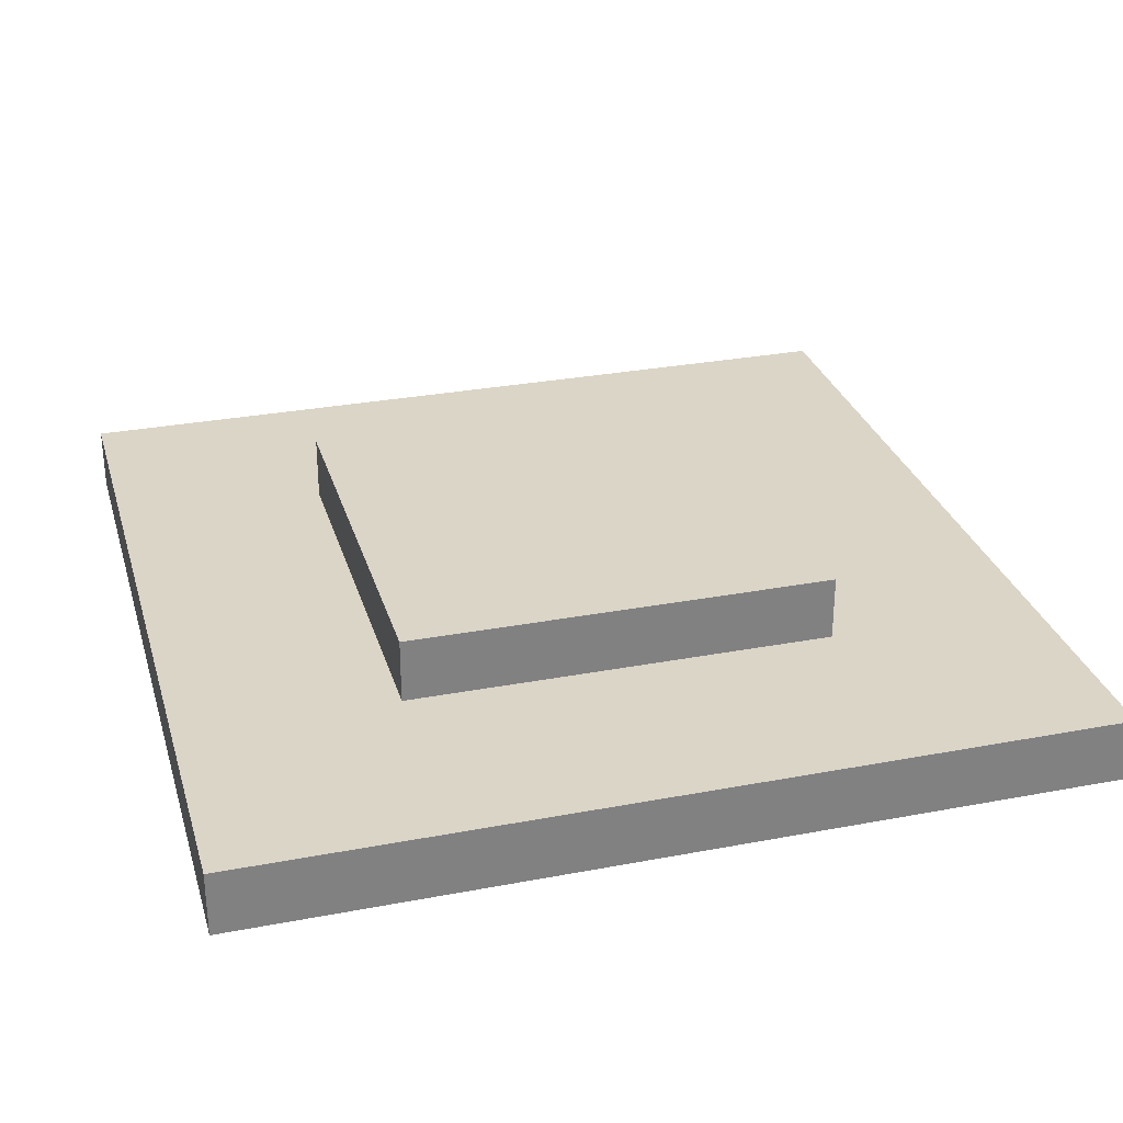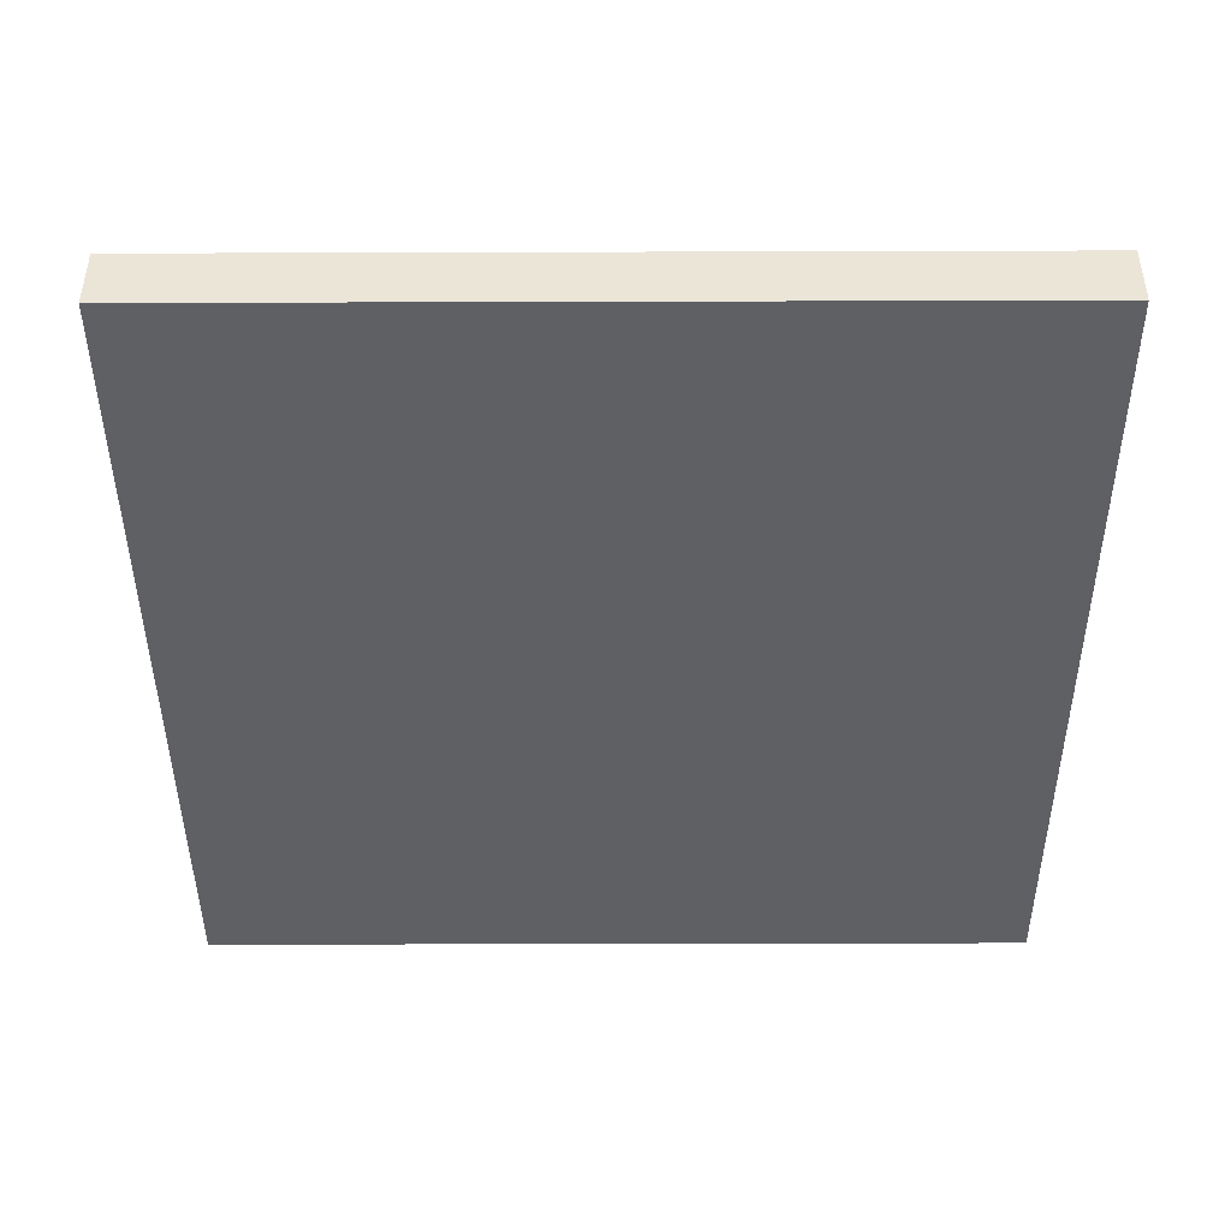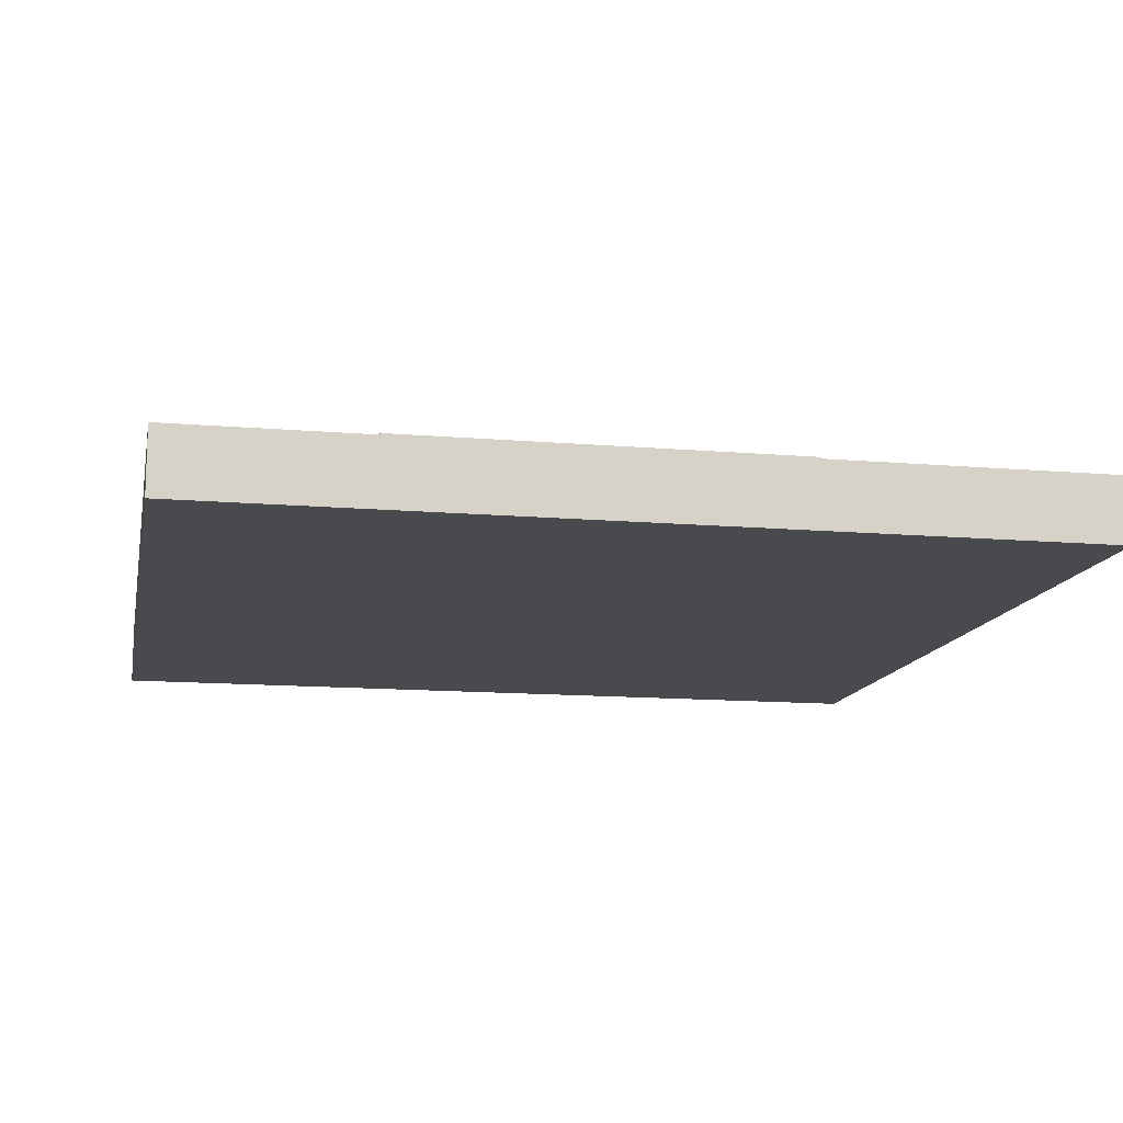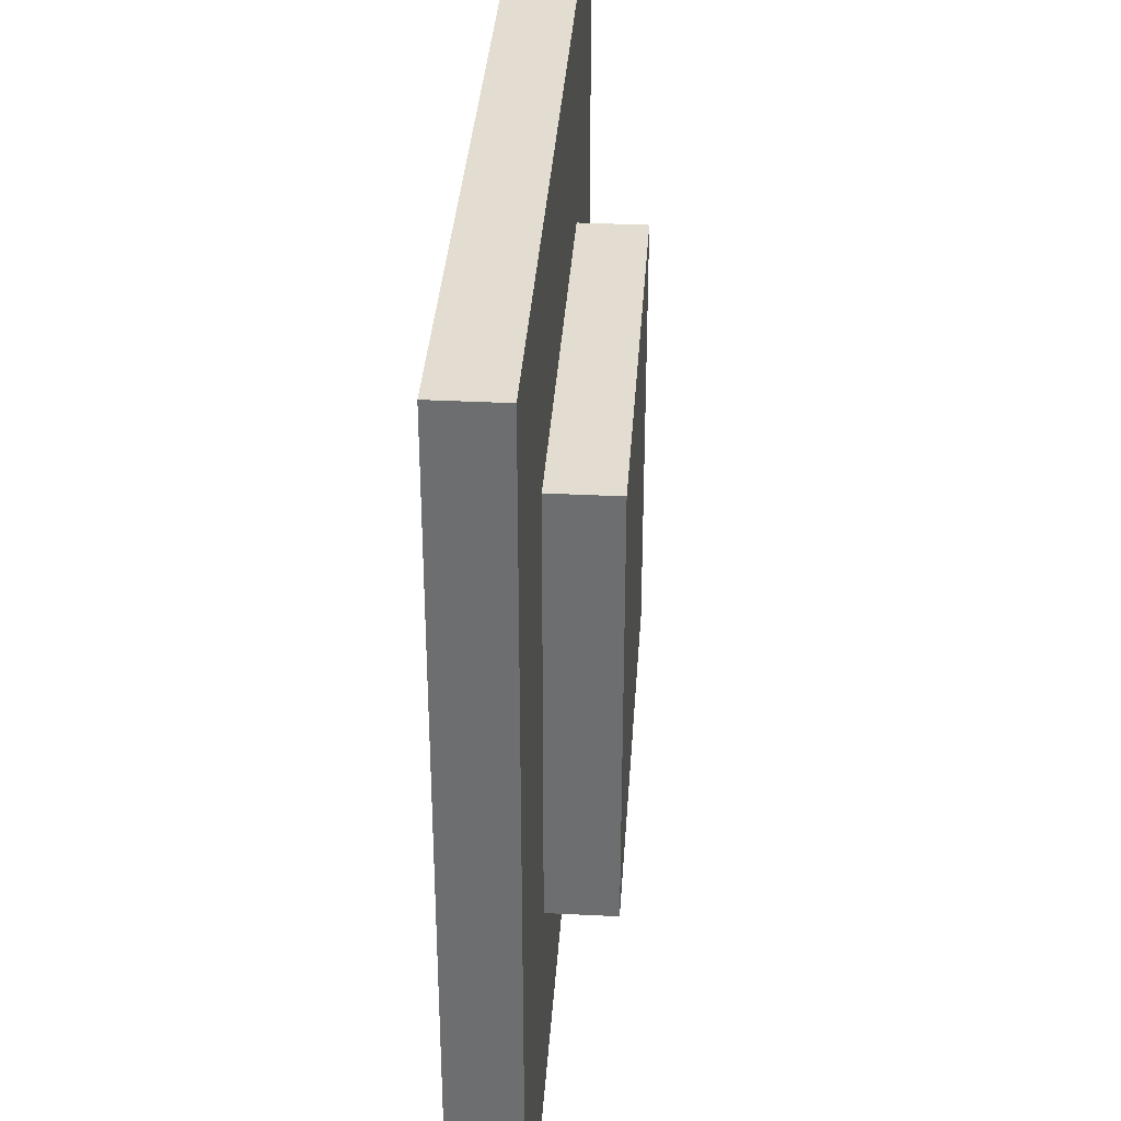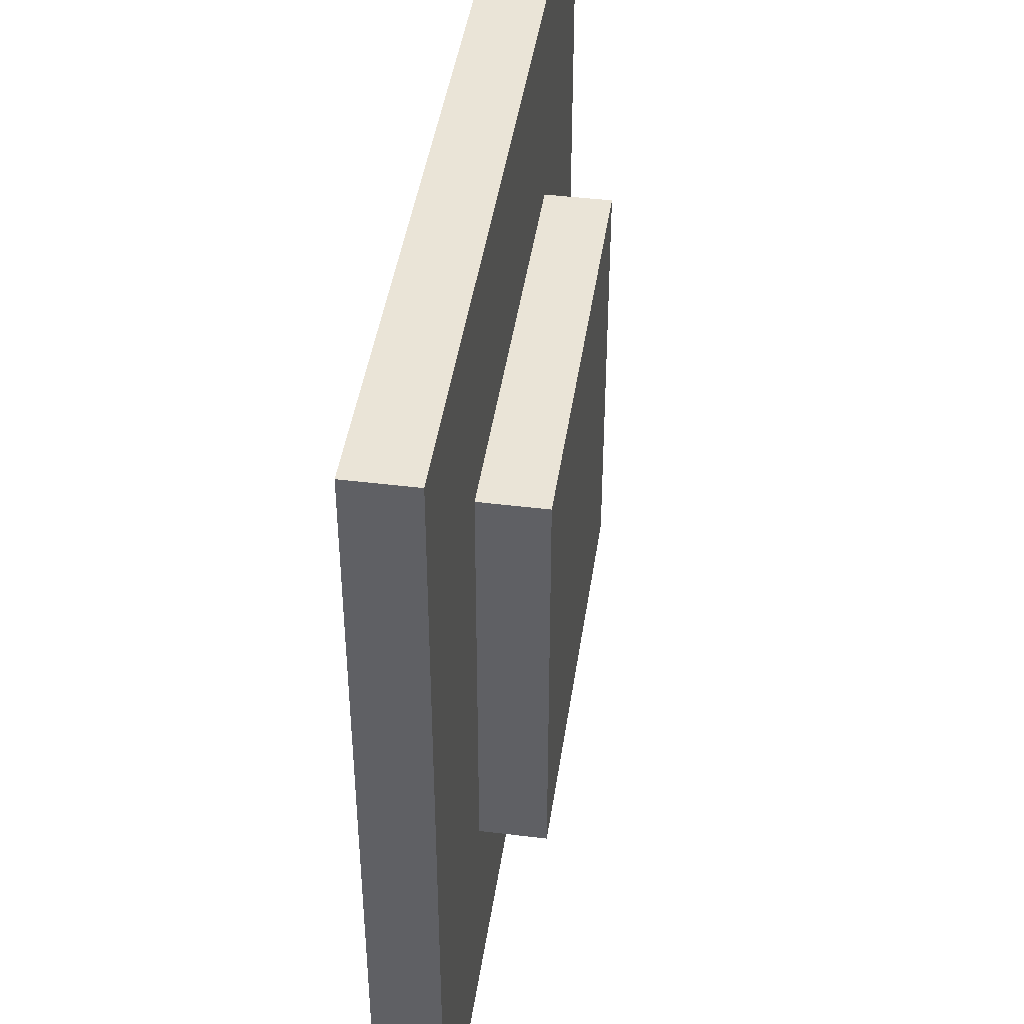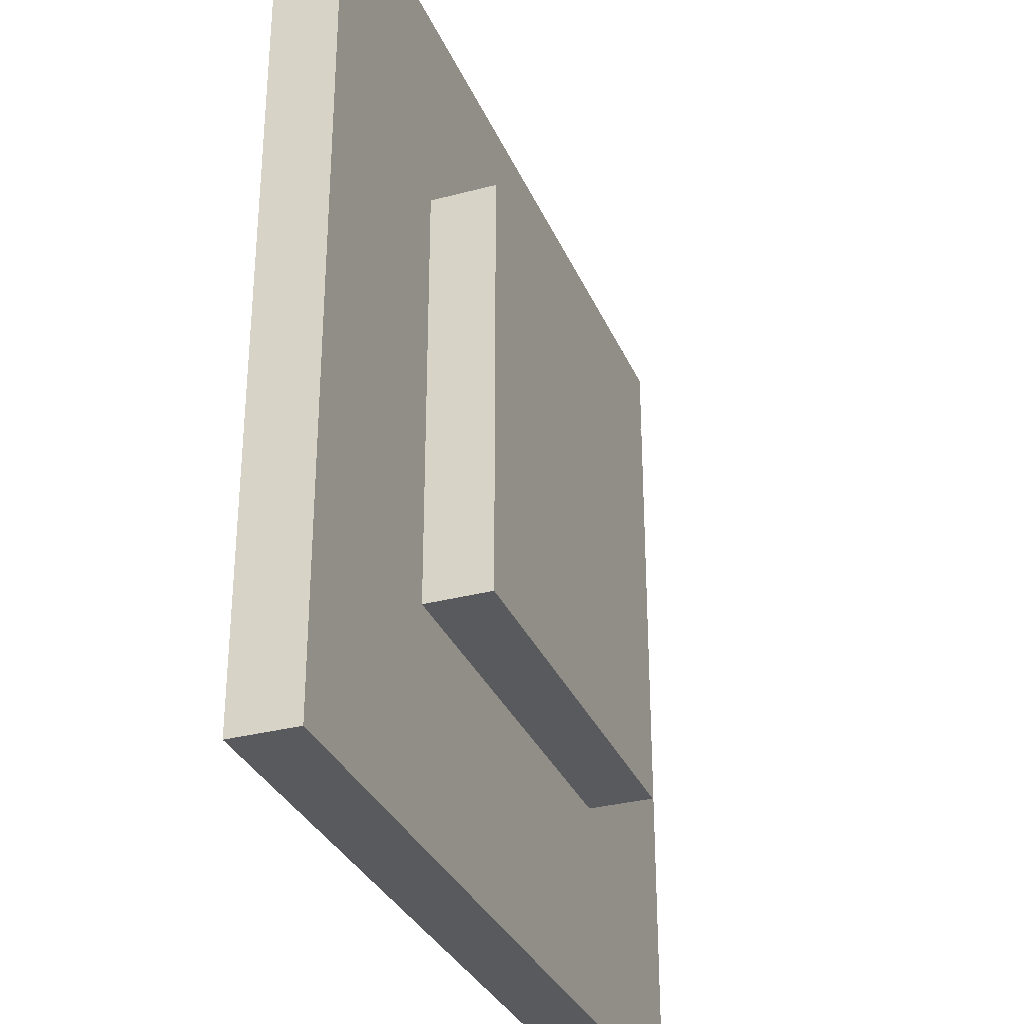
<metadata>
{"format":"obj","ext":"obj","renderer":"f3d","projection":"perspective","resolution":1024,"background":"white","views":[{"elev":29.5,"azim":-105.6,"up":"+Y"},{"elev":-44.0,"azim":0.2,"up":"+Y"},{"elev":-13.1,"azim":168.9,"up":"+Y"},{"elev":35.4,"azim":93.8,"up":"+Z"},{"elev":43.7,"azim":98.3,"up":"+Z"},{"elev":-31.7,"azim":110.5,"up":"+Z"}]}
</metadata>
<code>
o Cube.000_Cube.008
v 17.24 4.247 17.46
v 17.24 4.247 -7.658
v 17.24 0.4746 17.46
v -7.878 4.247 -7.658
v 17.24 0.4746 -7.658
v -7.878 4.247 17.46
v -7.878 0.4746 -7.658
v -7.878 0.4746 17.46
v 29.81 0.4746 30.03
v 29.81 0.4746 -20.22
v 29.81 -3.298 30.03
v -20.44 0.4746 -20.22
v 29.81 -3.298 -20.22
v -20.44 0.4746 30.03
v -20.44 -3.298 -20.22
v -20.44 -3.298 30.03
f 1 2 3
f 2 4 5
f 4 6 7
f 6 1 8
f 3 5 8
f 4 1 6
f 2 5 3
f 4 7 5
f 6 8 7
f 1 3 8
f 5 7 8
f 2 1 4
f 9 10 11
f 10 12 13
f 12 14 15
f 14 9 16
f 11 13 16
f 12 9 14
f 10 13 11
f 12 15 13
f 14 16 15
f 9 11 16
f 13 15 16
f 10 9 12

</code>
